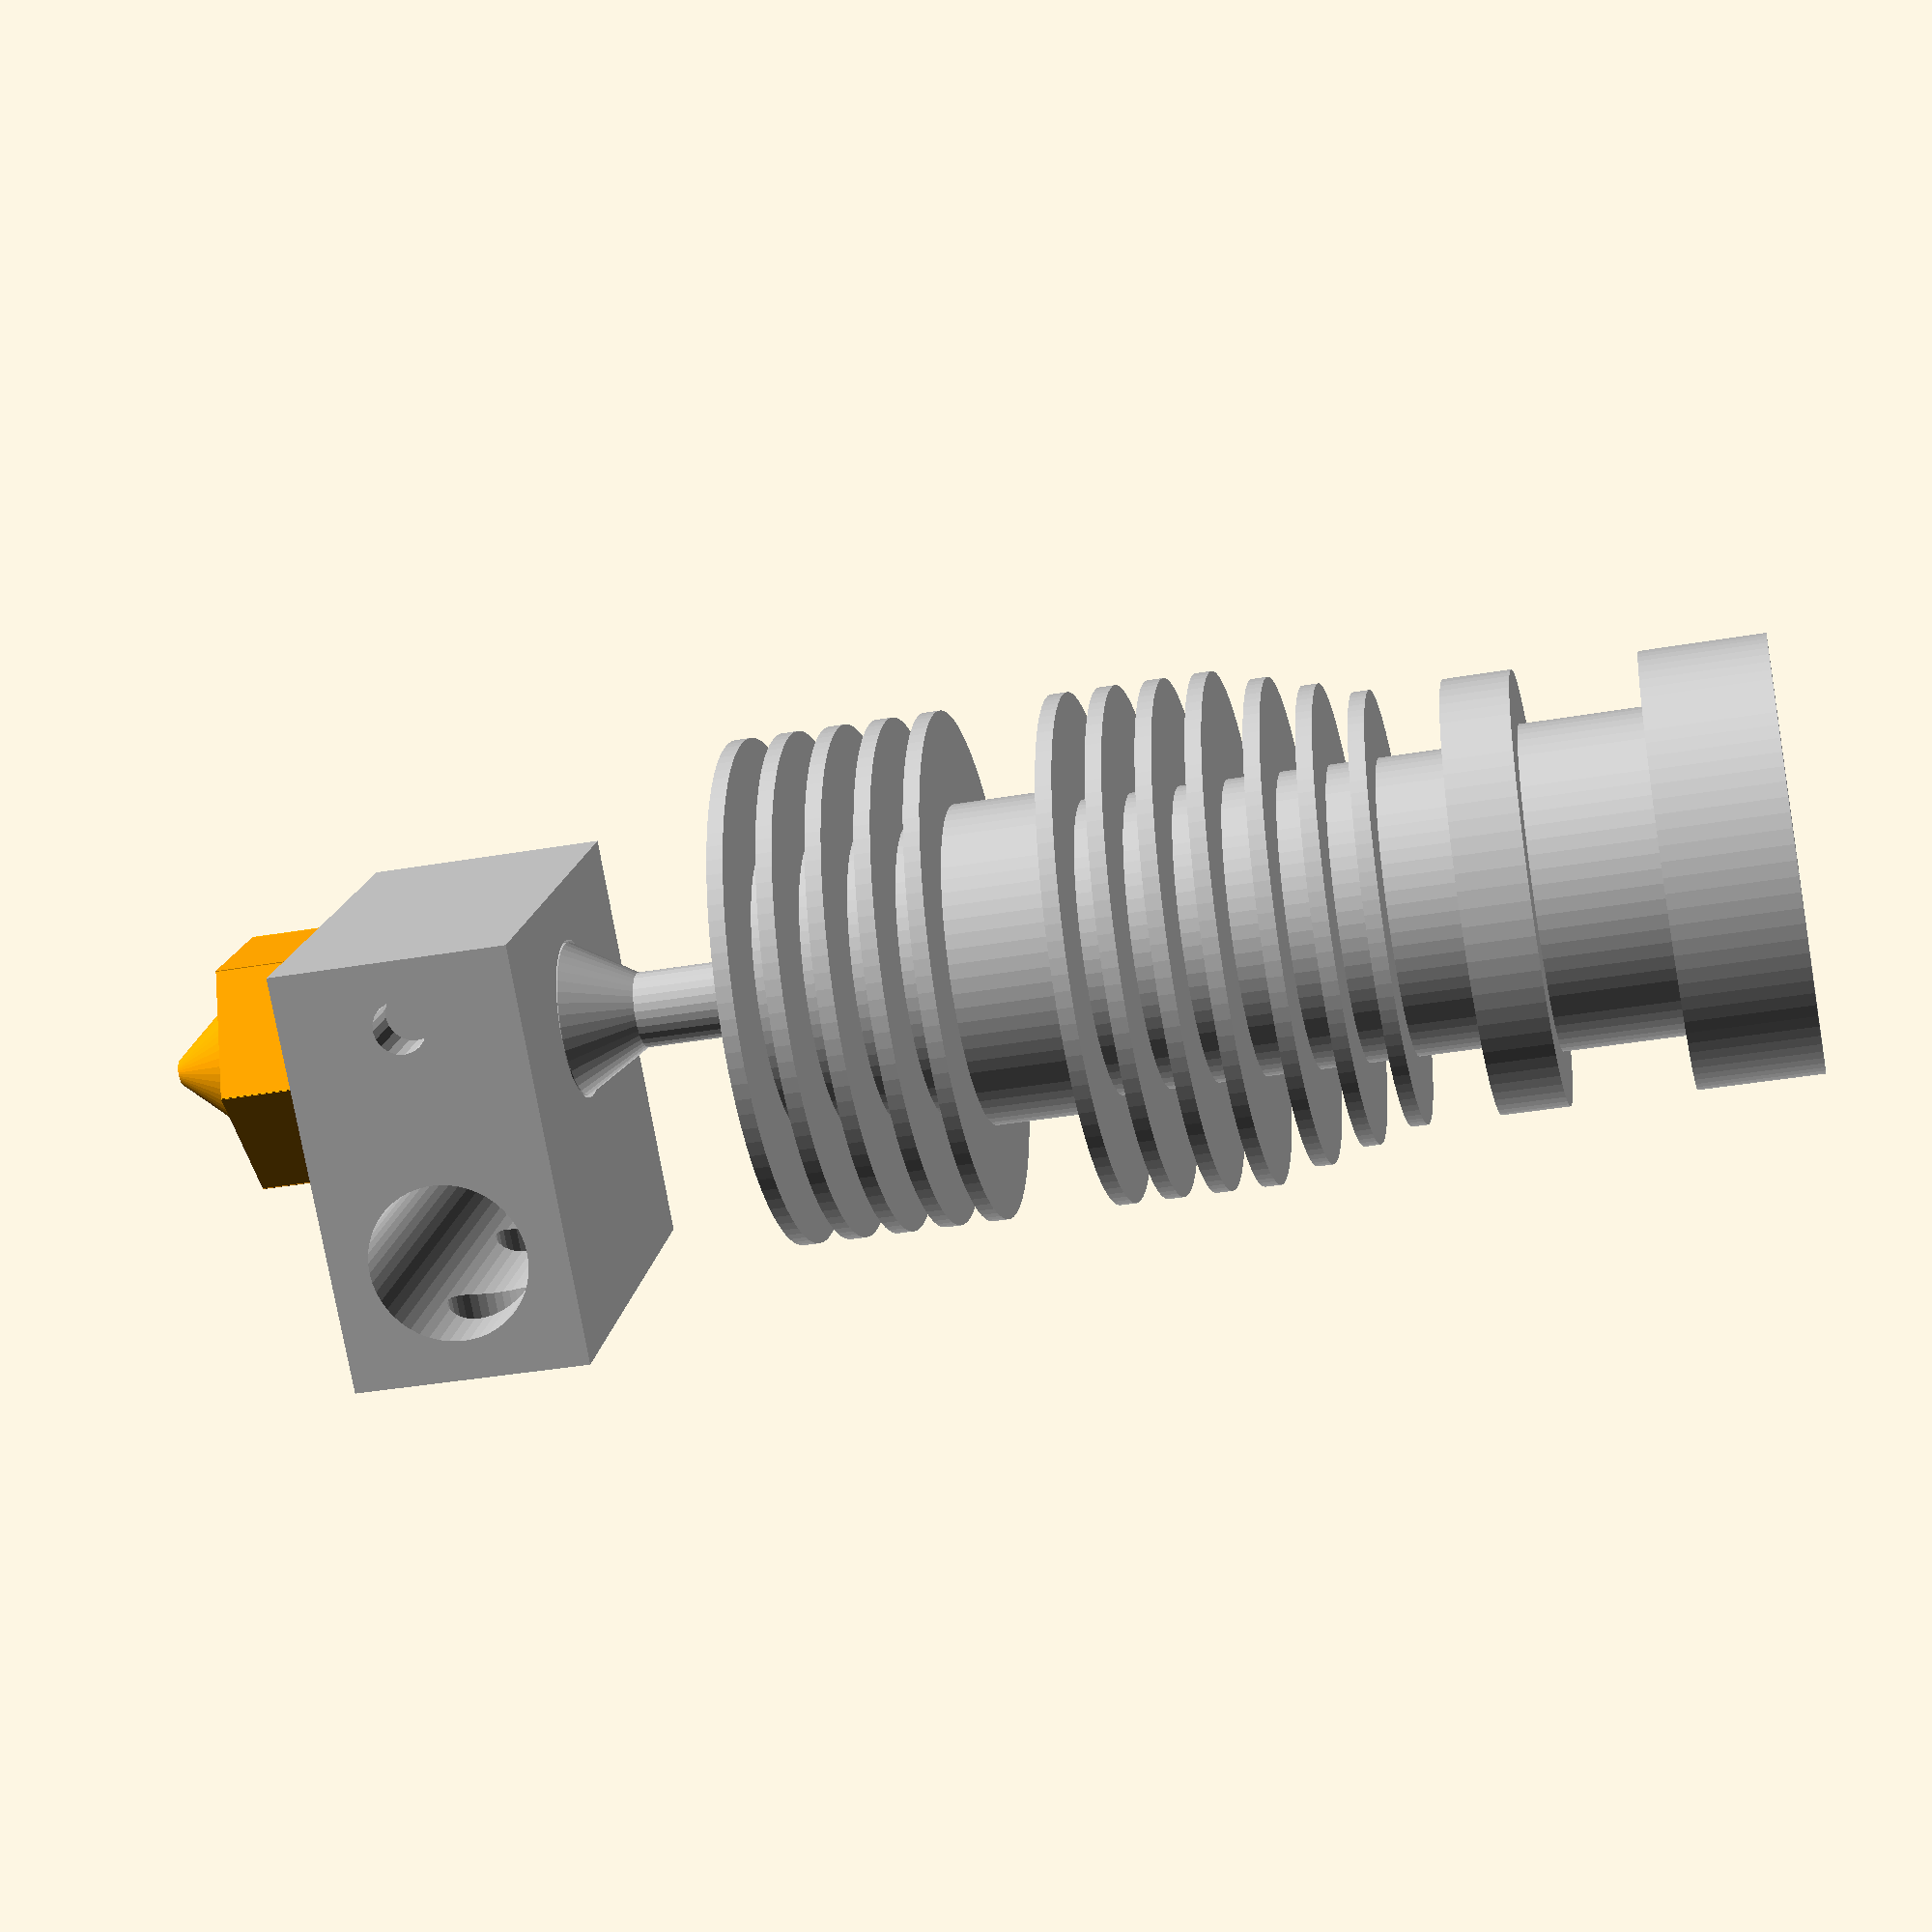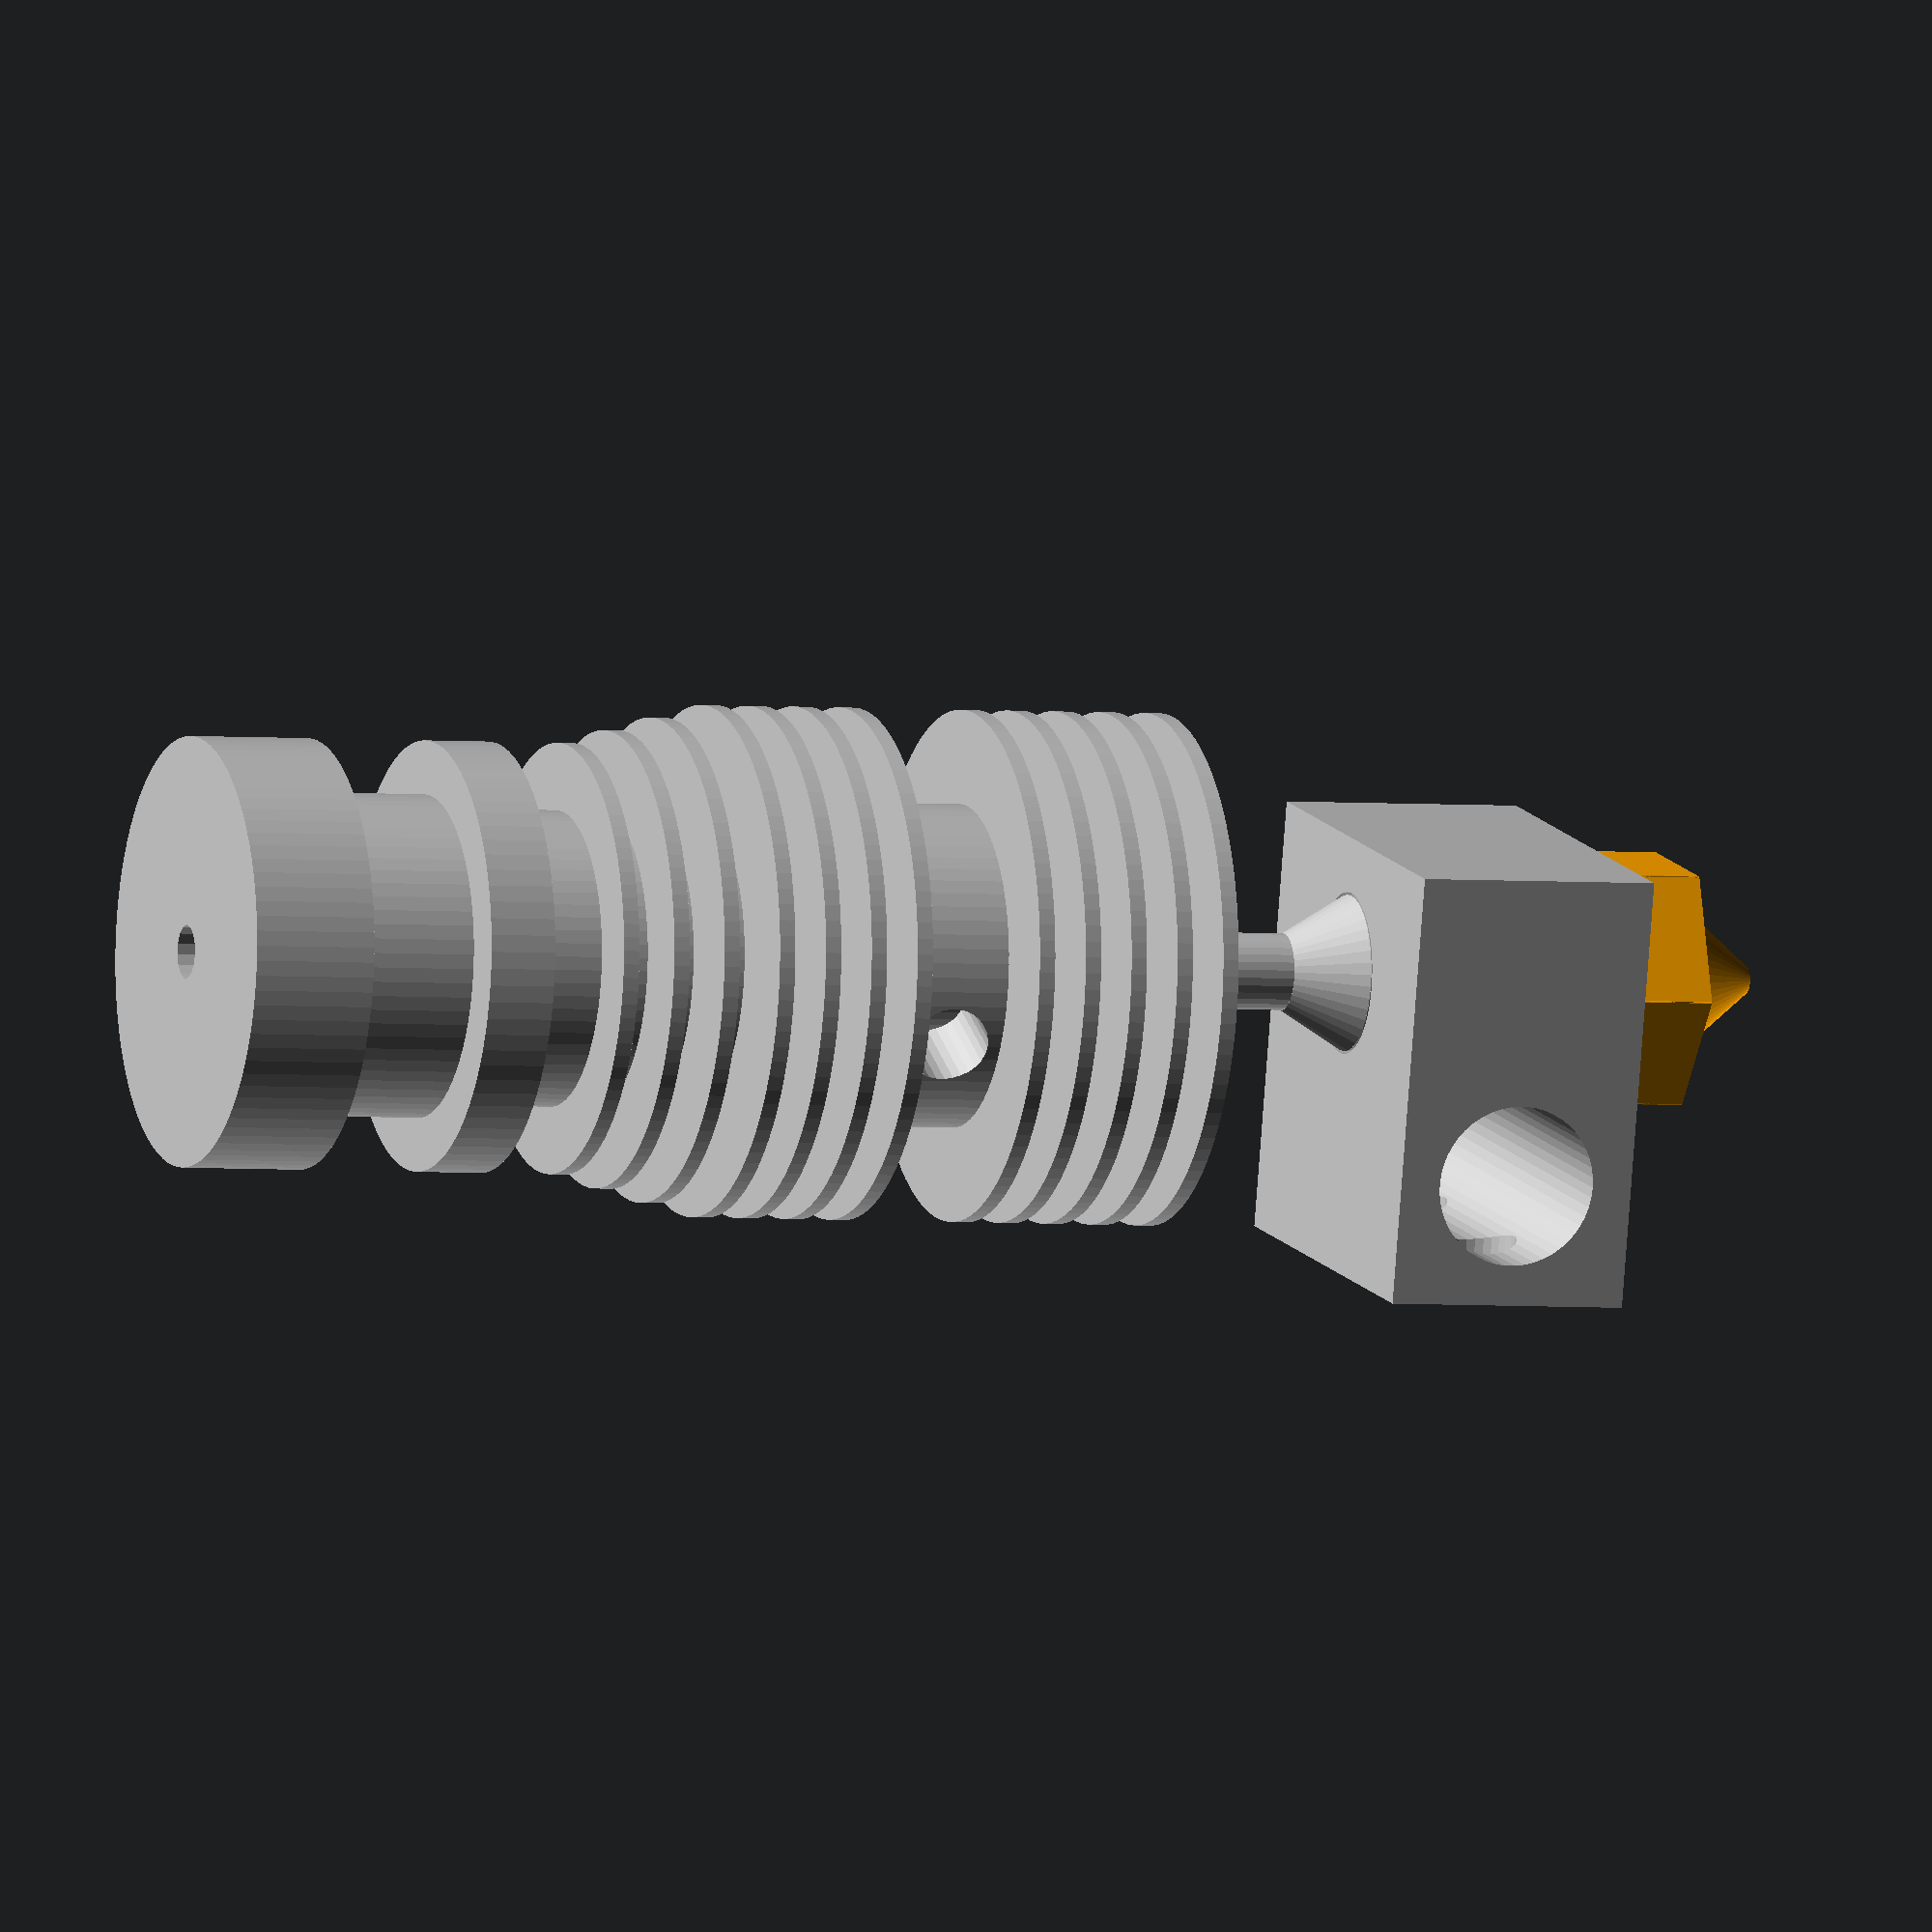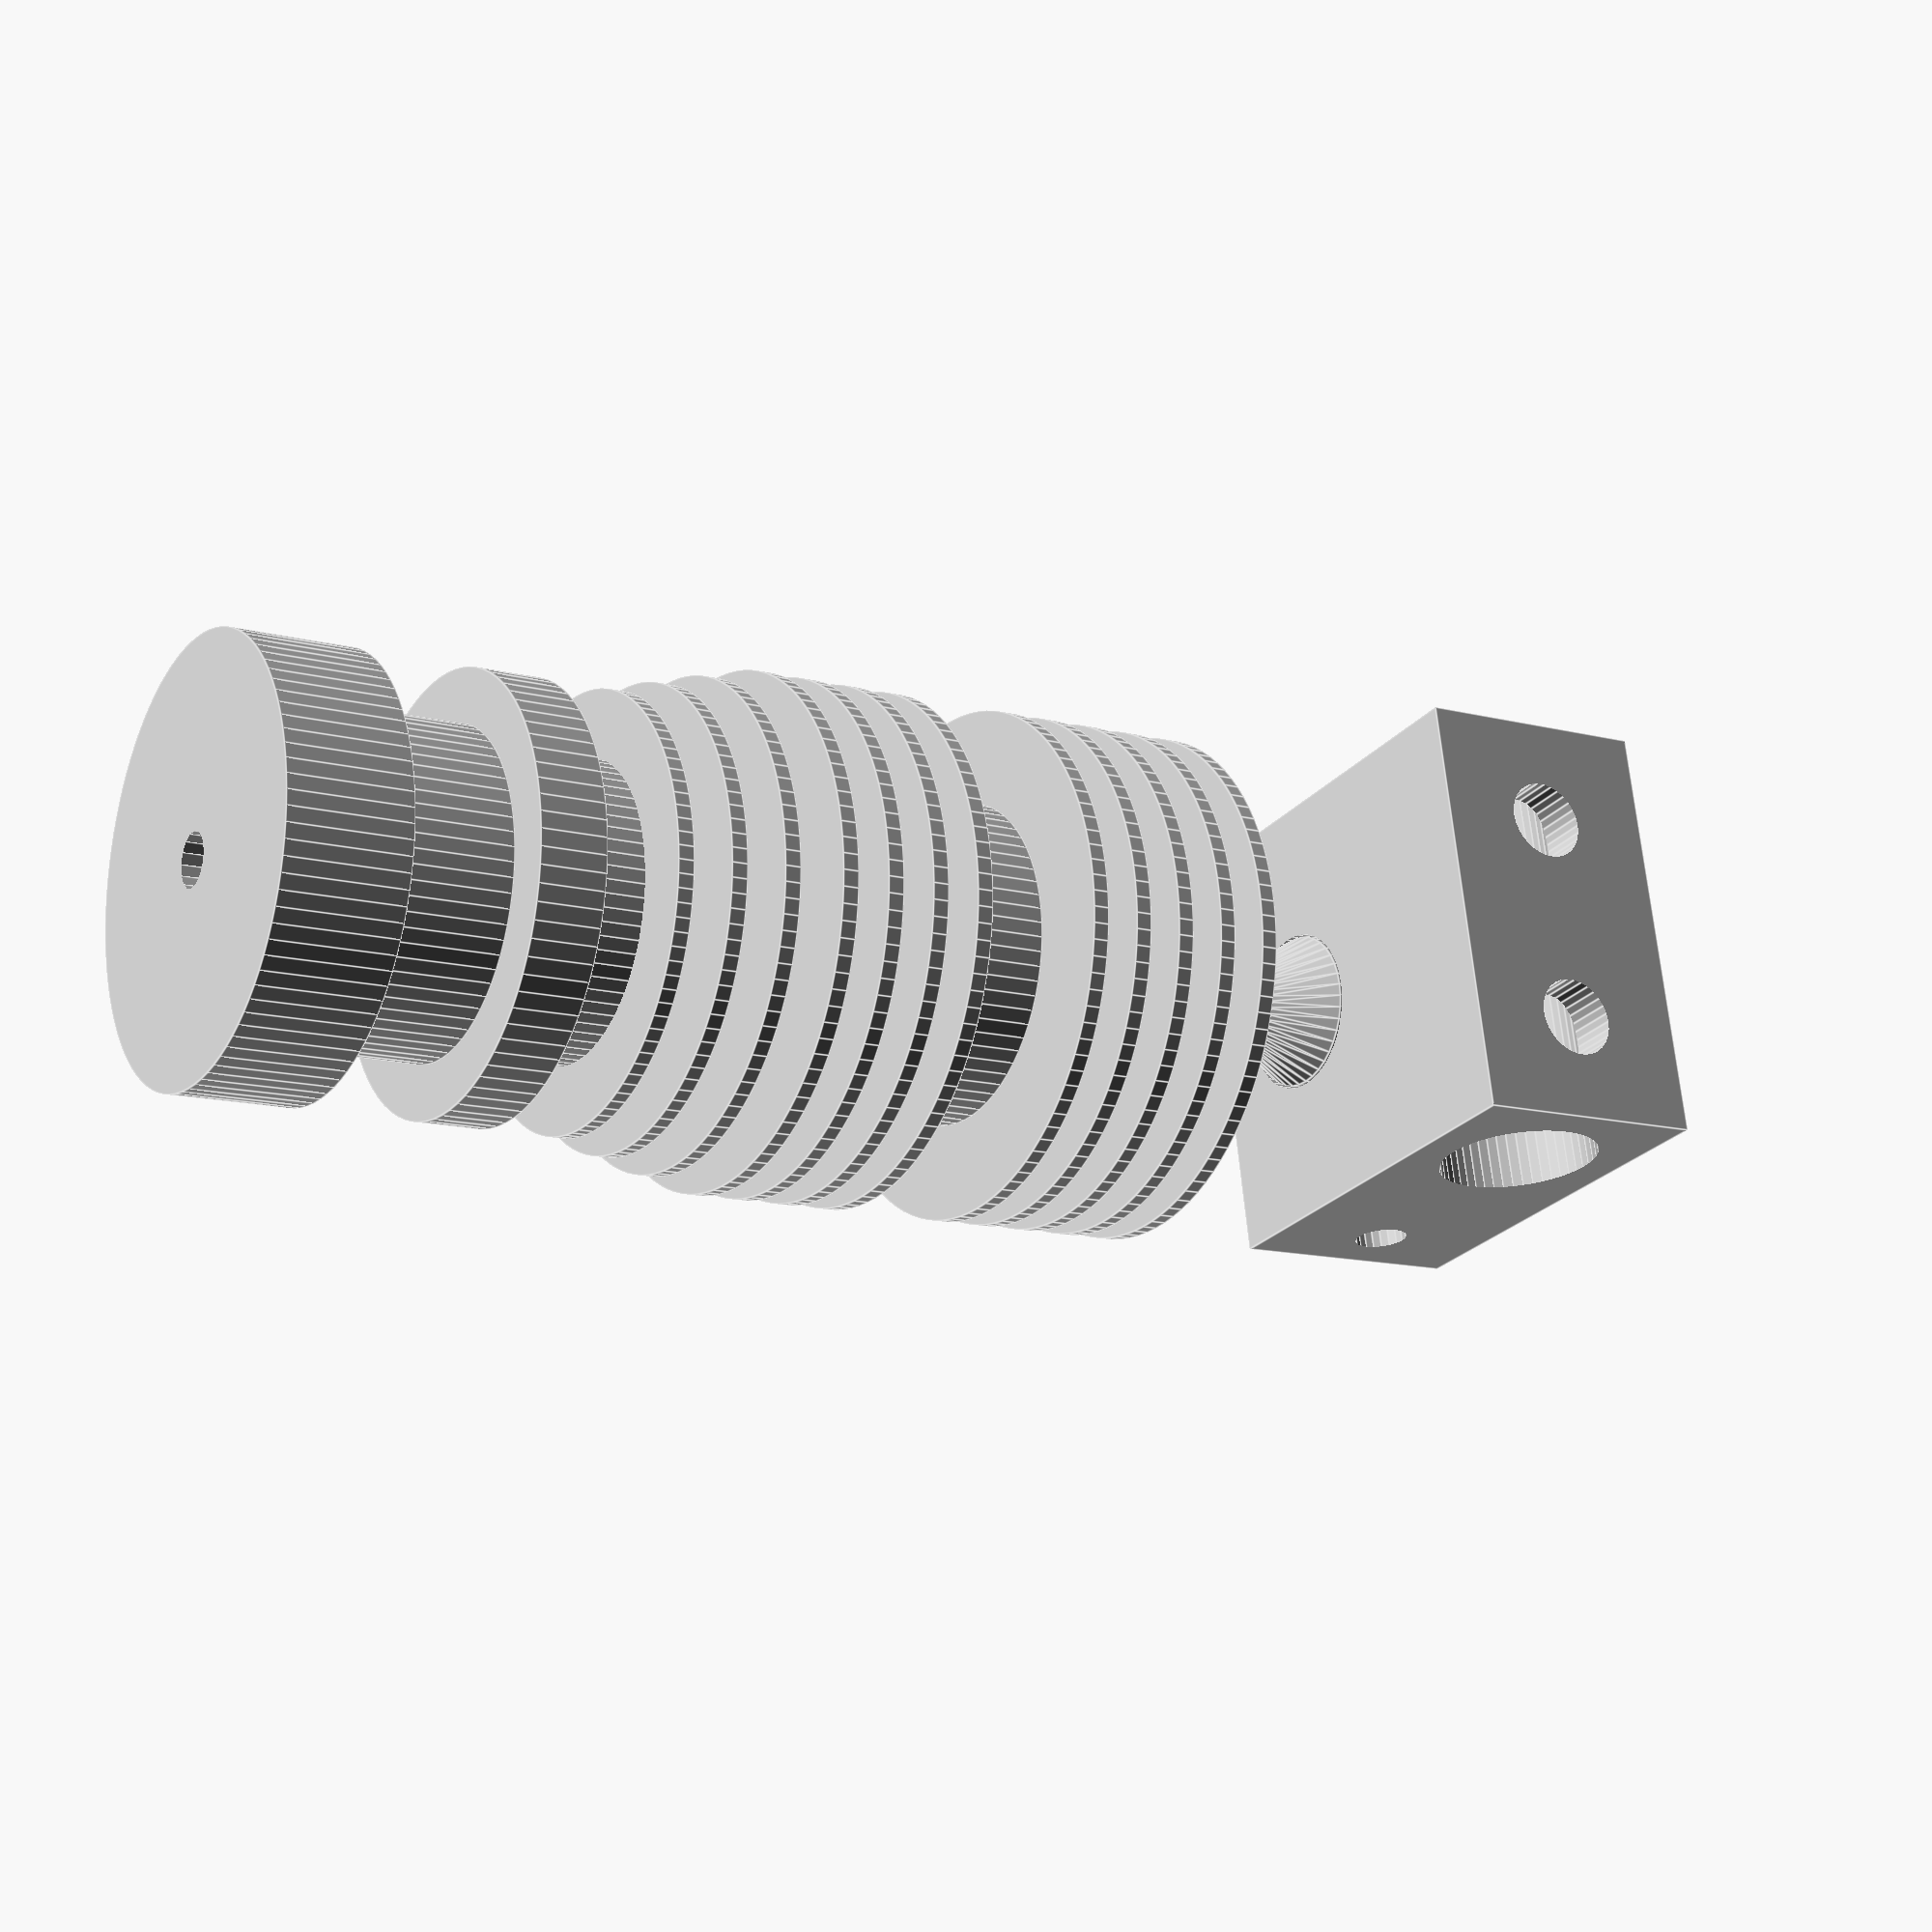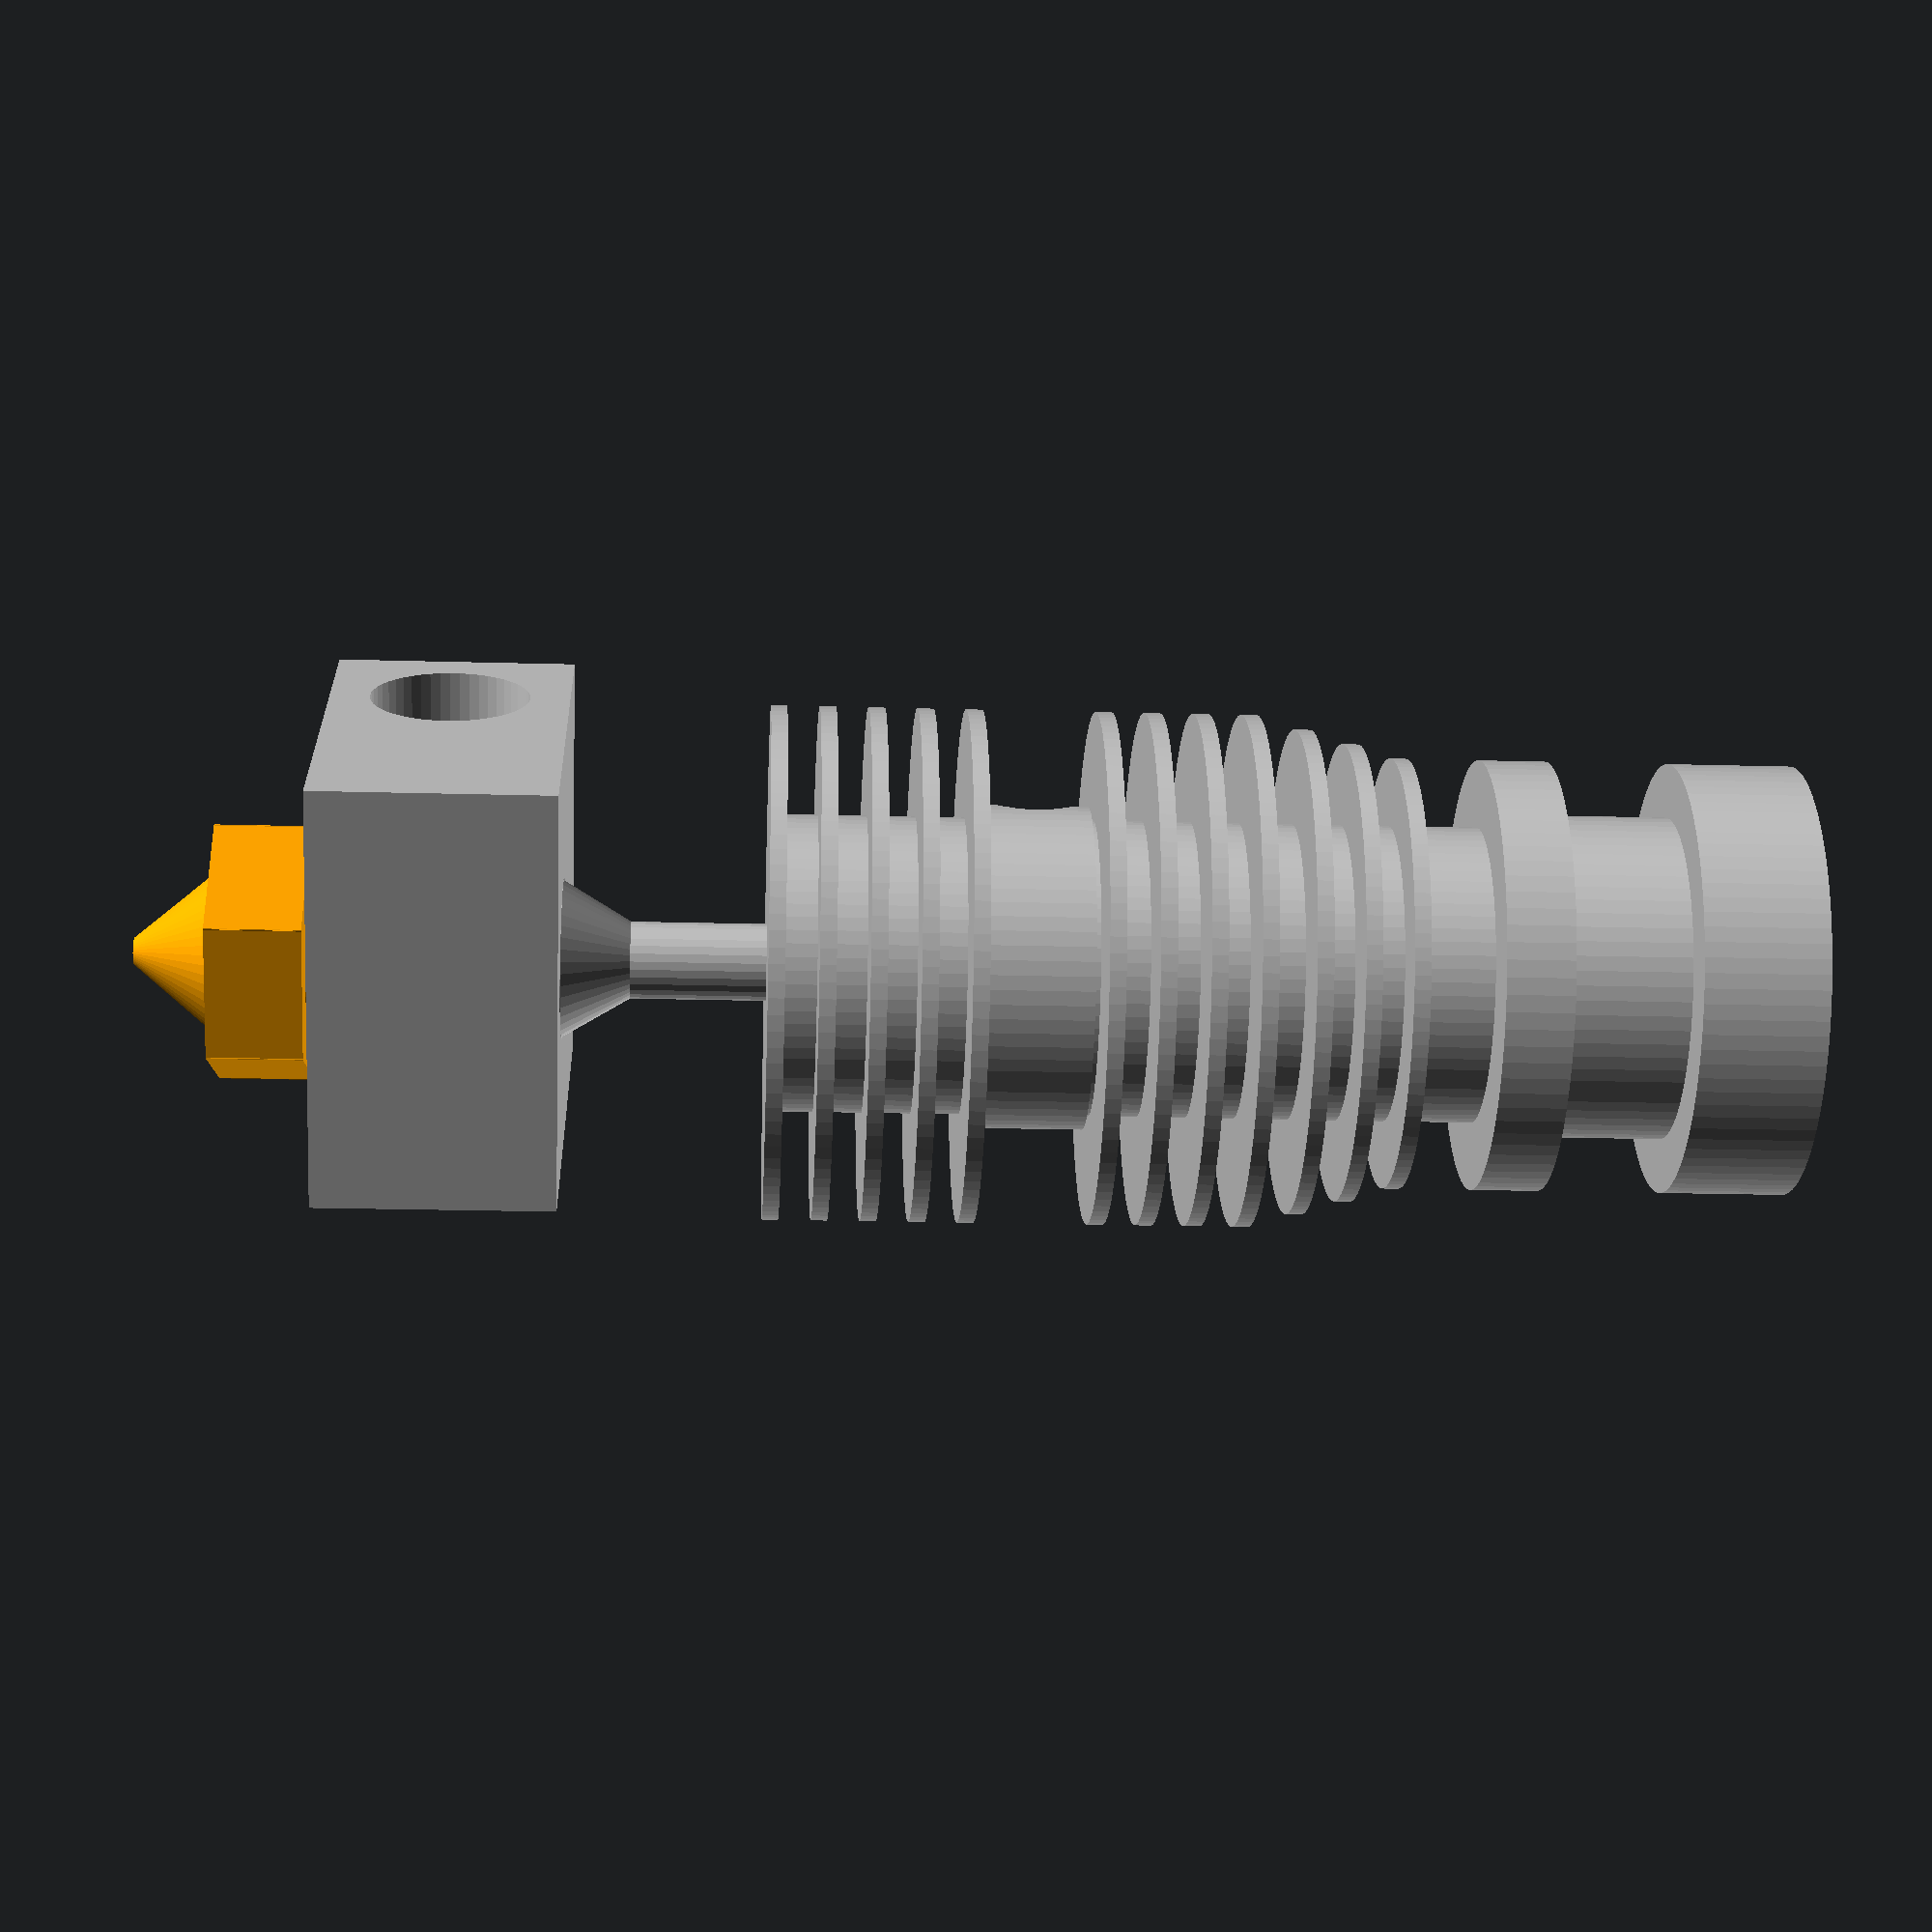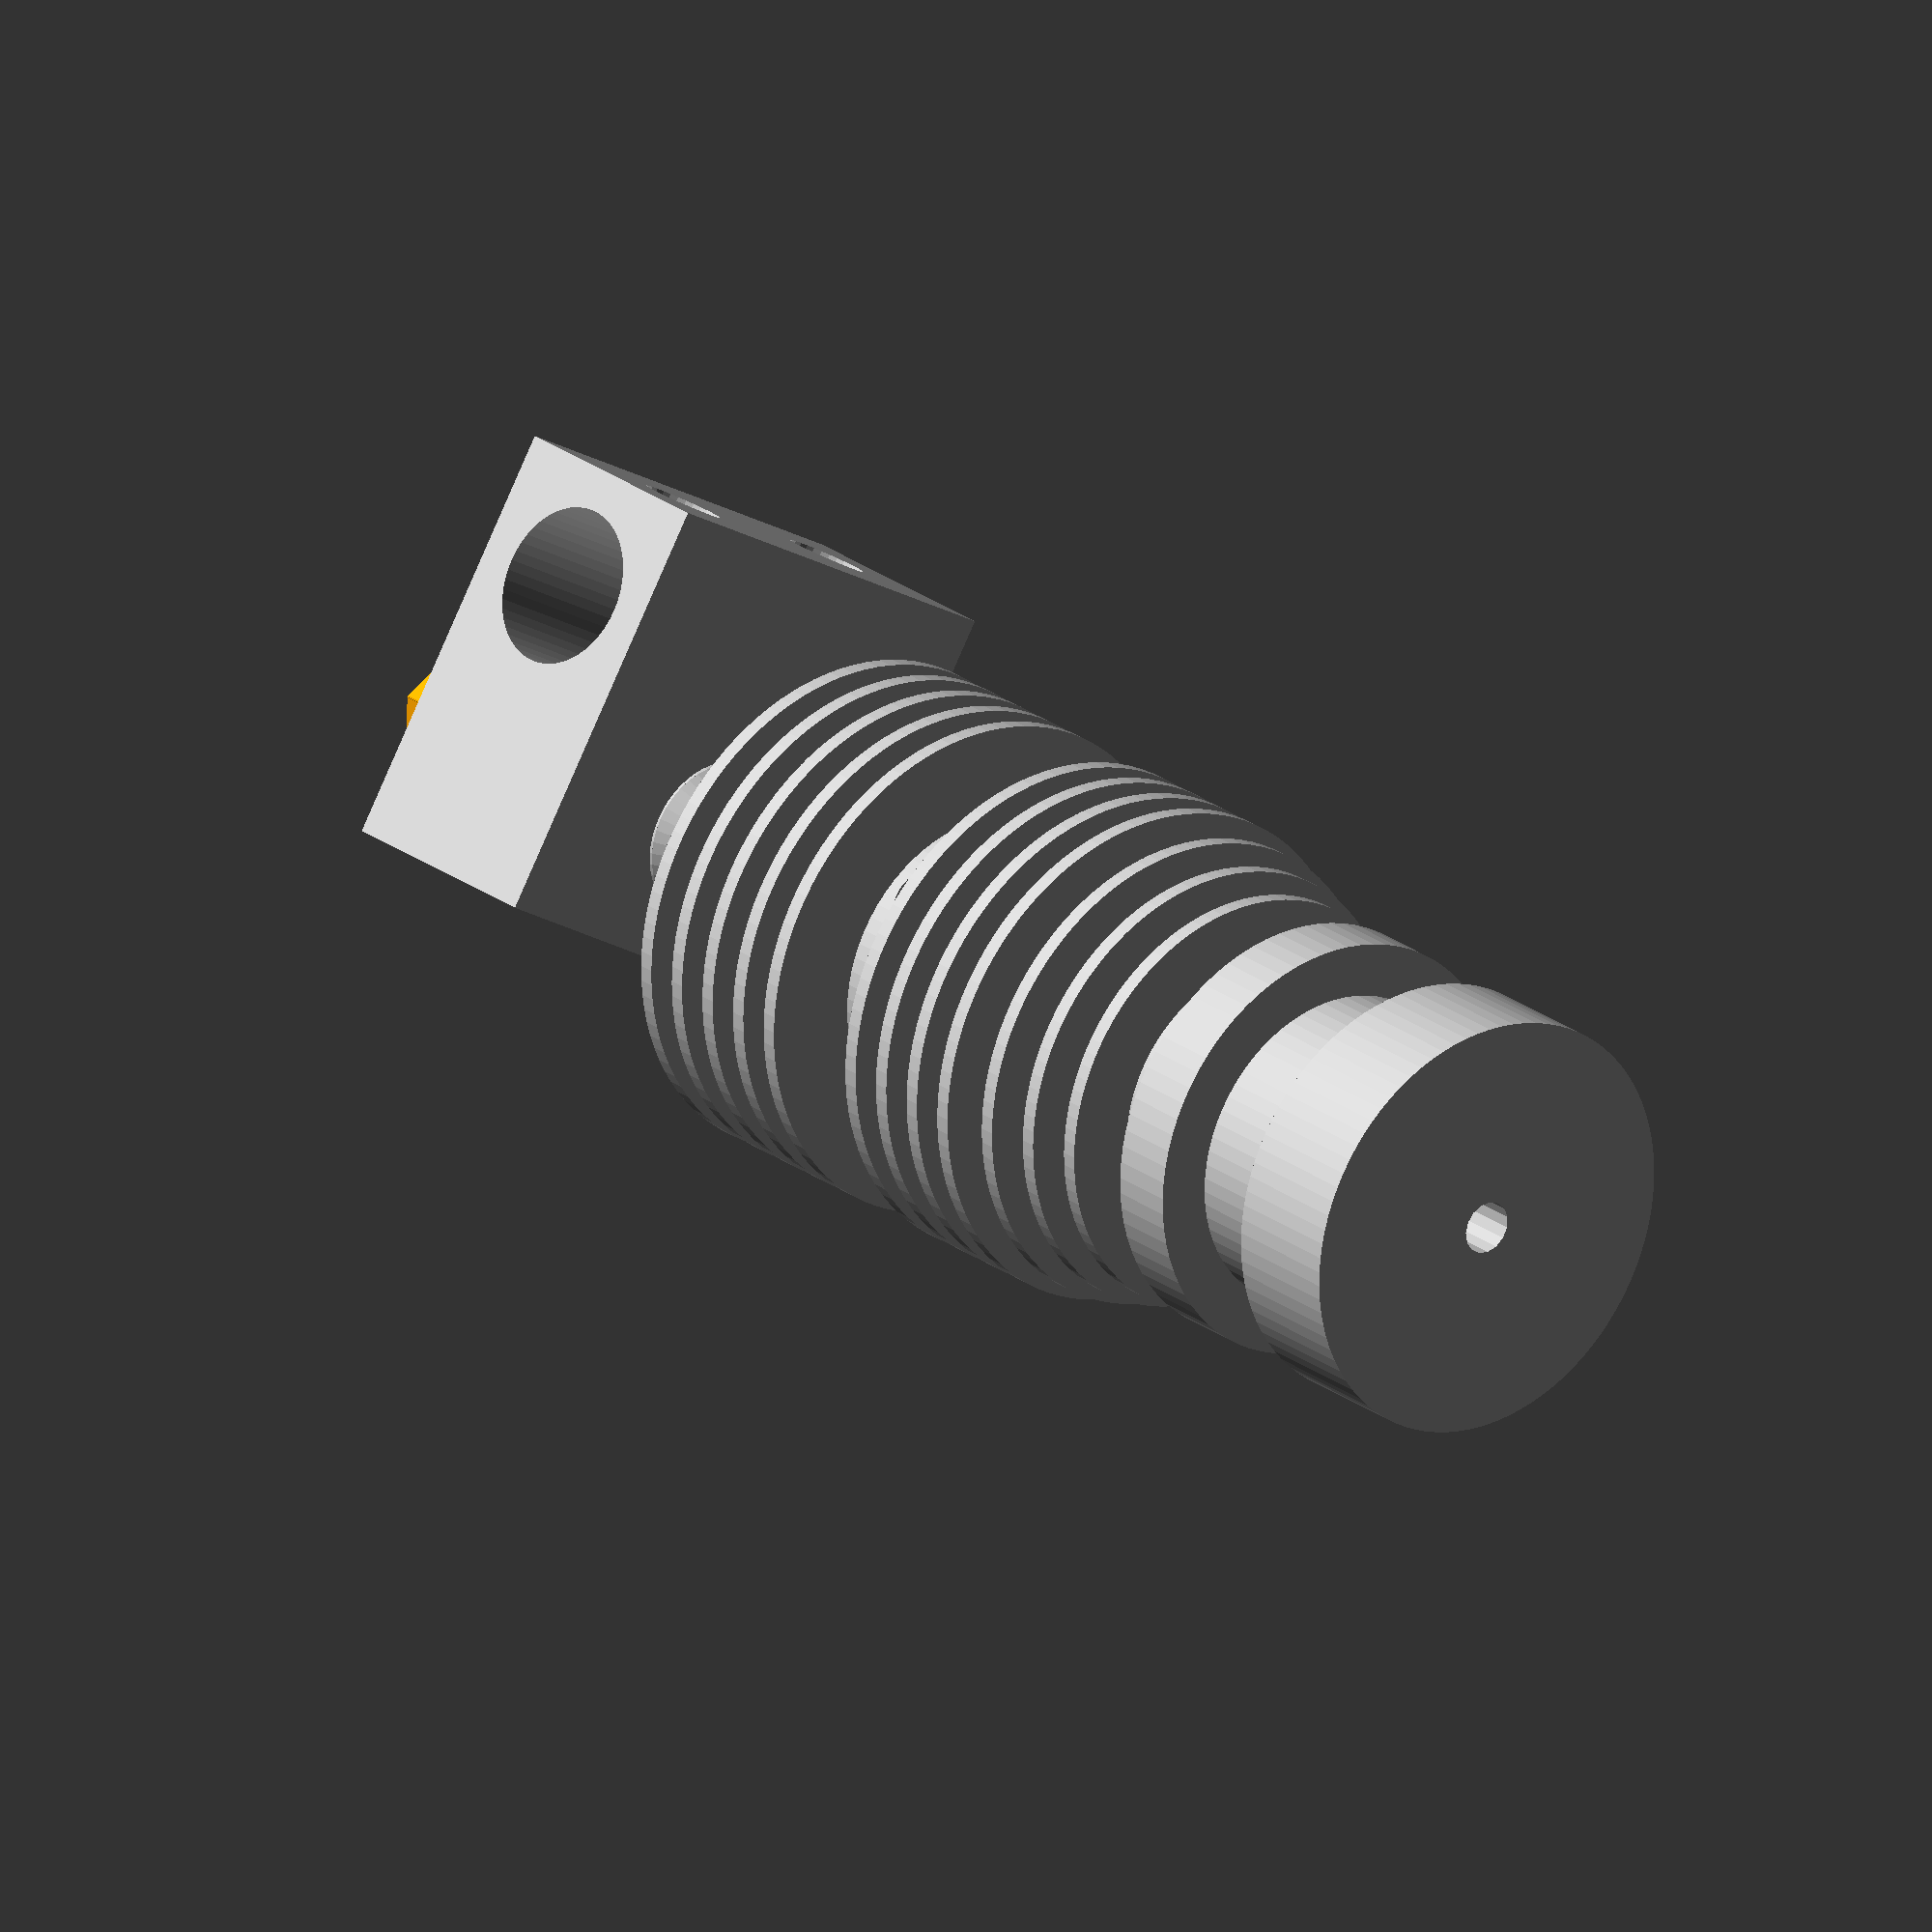
<openscad>

module TopnyBlok()
{
    Sirka = 16;
    Delka = 16;
    Vyska = 9;
    PrumerTopnyOdpor = 6;
    
    difference()
    {
        cube([Sirka,Delka,Vyska],center=true);
        
        translate([0,Delka/2-PrumerTopnyOdpor/2-1.5,0])rotate([0,90,0])cylinder(d=PrumerTopnyOdpor,h=Sirka+1,center=true, $fn=50);
        
        translate([Sirka/2-4,Delka/2-1,0])rotate([0,90,90])translate([])cylinder(d=3,h=3,center=true, $fn=30);
        
        translate([-(Sirka/2-4),Delka/2-1,0])rotate([0,90,90])translate([])cylinder(d=3,h=3,center=true, $fn=30);
        
        translate([0,-Delka/2+3+2,0])cylinder(d=6,h=Vyska+1,center=true,$fn=50);
        
        translate([Sirka/2-0.9,-Delka/2+1+1.5,0])rotate([0,90,0])cylinder(d=2,h=2,center=true,$fn=20);
    }
}

module Hrot()
{
    difference()
    {
        union()
        {
            cylinder(d=6,h=9,center=true,$fn=50);
            translate([0,0,-4.5-1.5])cylinder(d2=6,d1=1,h=3,center=true,$fn=50);
            
            for(i=[0:60:120])
            {
                rotate([0,0,i])translate([0,0,-4.5+1.75])cube([5,8.6,3.5],center=true);
            }
        }
    
        translate([0,0,4.1])cylinder(d2=3,d1=2,h=1,center=true,$fn=20);
        translate([0,0,2.6])cylinder(d1=0.5,d2=2.45,h=4,center=true,$fn=30);
        cylinder(d=0.5,h=16,center=true);
    }
}


module HeatBreak()
{
    cylinder(d=5.5,h=18,center=true,$fn=50);
    translate([0,0,-9-2.5])cylinder(d=2.85,h=5,center=true,$fn=30);
    translate([0,0,-9-5-1.25])cylinder(d1=5.8,d2=2.85,h=2.5,center=true,$fn=40);
    translate([0,0,-9-5-2.85-2.15])cylinder(d=5.8,h=5,center=true,$fn=40);
}

module Chladic()
{
    difference()
    {
        union()
        {
            cylinder(d=11,h=26,center=true,$fn=70);
            translate([0,0,13+1.25])cylinder(d=16,h=2.5,center=true,$fn=80);
            translate([0,0,13+2.5+2.3])cylinder(d=12,h=4.6,center=true,$fn=70);
            translate([0,0,13+2.5+4.6+2.3])cylinder(d=16,h=4.6,center=true,$fn=90);
            
            translate([0,0,-3.5])cylinder(d=12,h=4,center=true,$fn=70);
            
            for(i=[-13:1.8:-13.2+8.7])
            {
                translate([0,0,i])cylinder(d=19, h=0.6,center=true,$fn=100);
            }
            
            for(i=[-13.2+8.7+3.5:1.8:-13.2+18.7])
            {
                translate([0,0,i])cylinder(d=19, h=0.6,center=true,$fn=100);
            }
            
            translate([0,0,-13.2+18.7+1.8/2])cylinder(d=18, h=0.6,center=true,$fn=100);
            translate([0,0,-13.2+18.7+1.8*1.5])cylinder(d=17, h=0.6,center=true,$fn=100);
            translate([0,0,-13.2+18.7+2.5*1.8])cylinder(d=16, h=0.6,center=true,$fn=100);
        }
        translate([0,0,6])cylinder(d=2,h=39,center=true,$fn=15);
        
        translate([0,0,-4.5])cylinder(d=5.5,h=18,center=true,$fn=45);
        
        translate([5,0,-3.5])rotate([0,90,0])cylinder(d=3,h=10,center=true,$fn=30);
    }
    
}
module Tryska()
{
    rotate([0,0,160])color("silver")Chladic();
    translate([0,0,-4.3])color("silver")HeatBreak();
    translate([0,3,-25.3])color("silver")TopnyBlok();
    translate([0,0,-29])color("orange")Hrot();
}

//Hrot();
//HeatBreak();
//Chladic();
//TopnyBlok();
Tryska();
</openscad>
<views>
elev=217.8 azim=307.8 roll=257.5 proj=p view=solid
elev=183.0 azim=13.2 roll=109.2 proj=o view=solid
elev=13.2 azim=79.4 roll=59.0 proj=p view=edges
elev=200.0 azim=229.6 roll=273.0 proj=p view=wireframe
elev=155.9 azim=211.1 roll=219.1 proj=o view=wireframe
</views>
